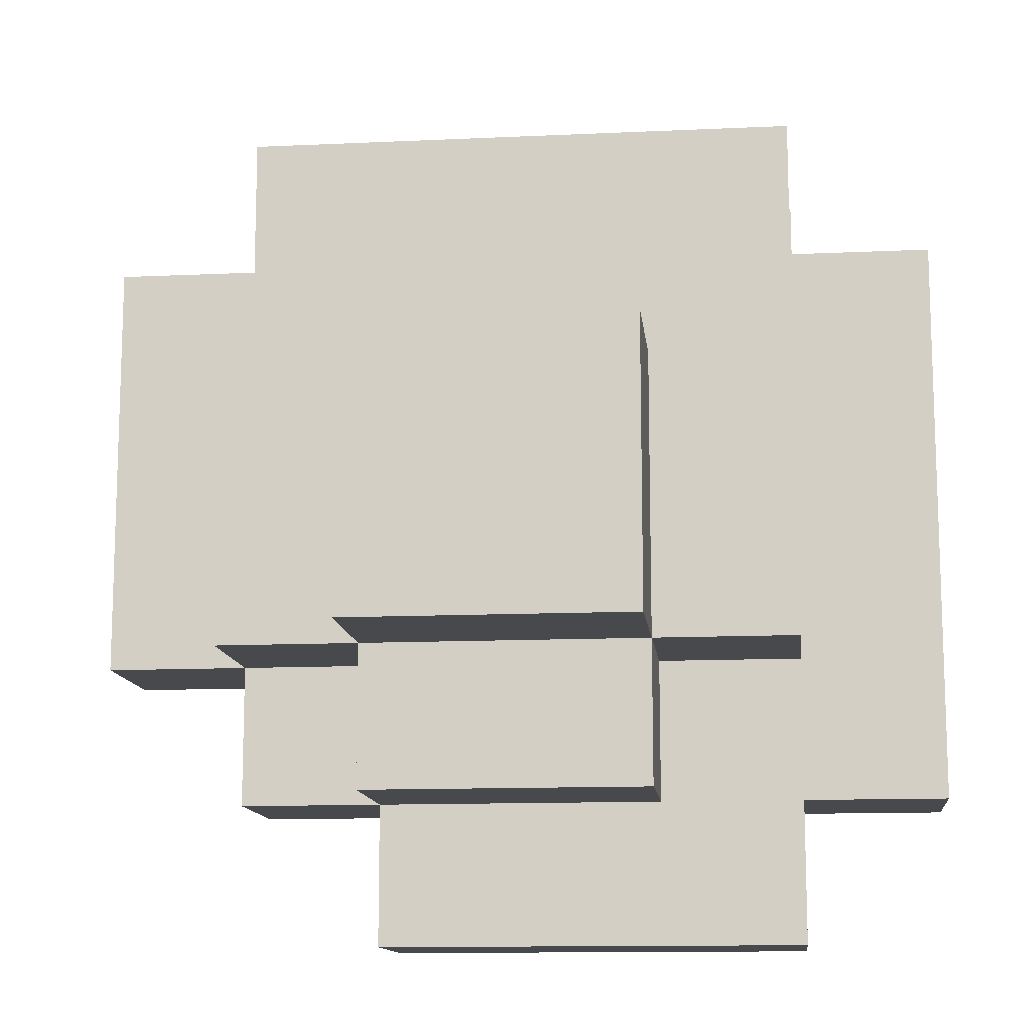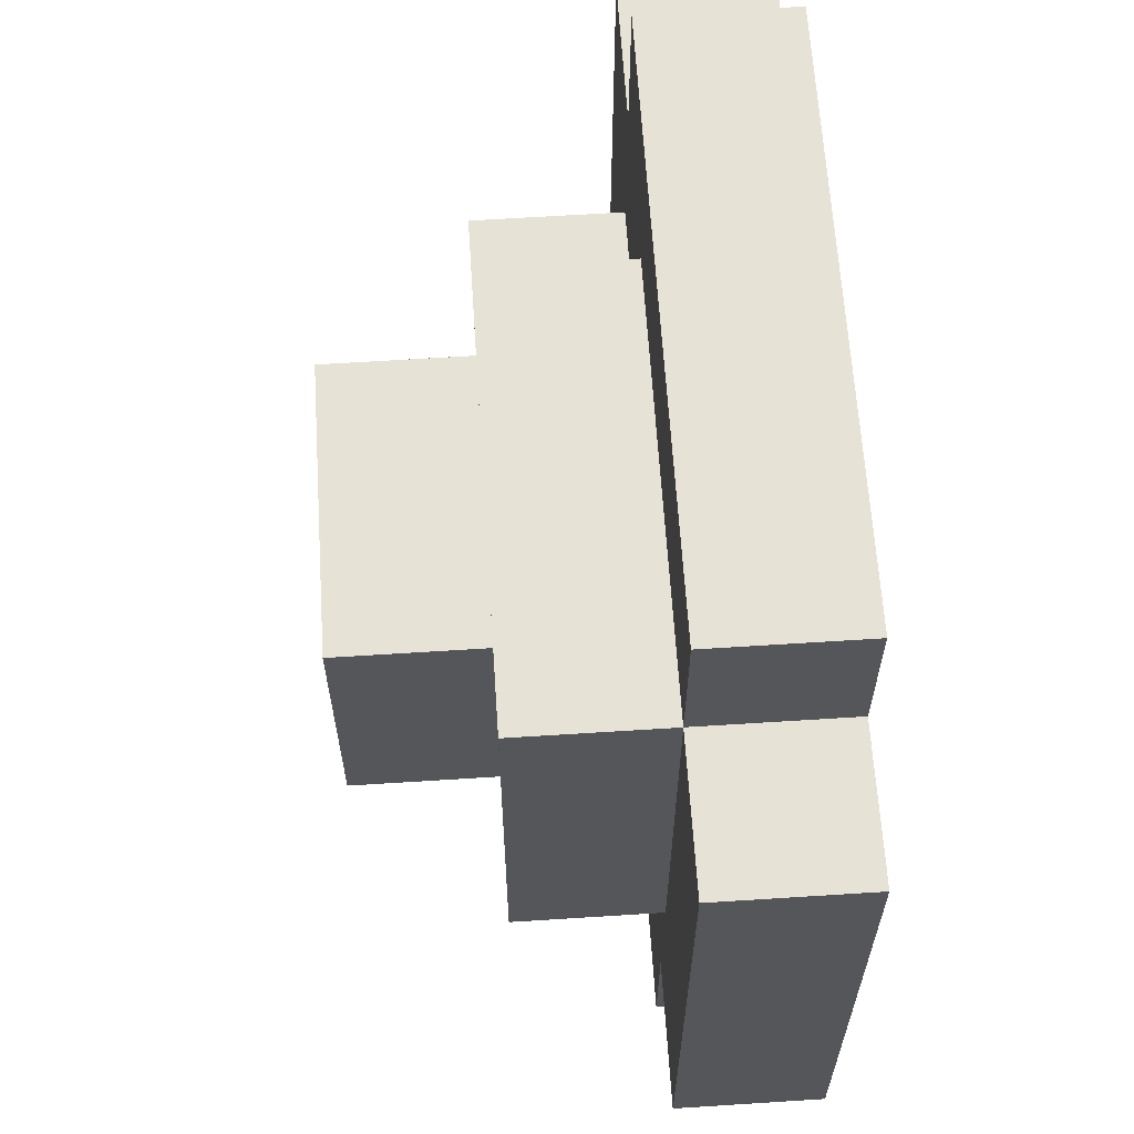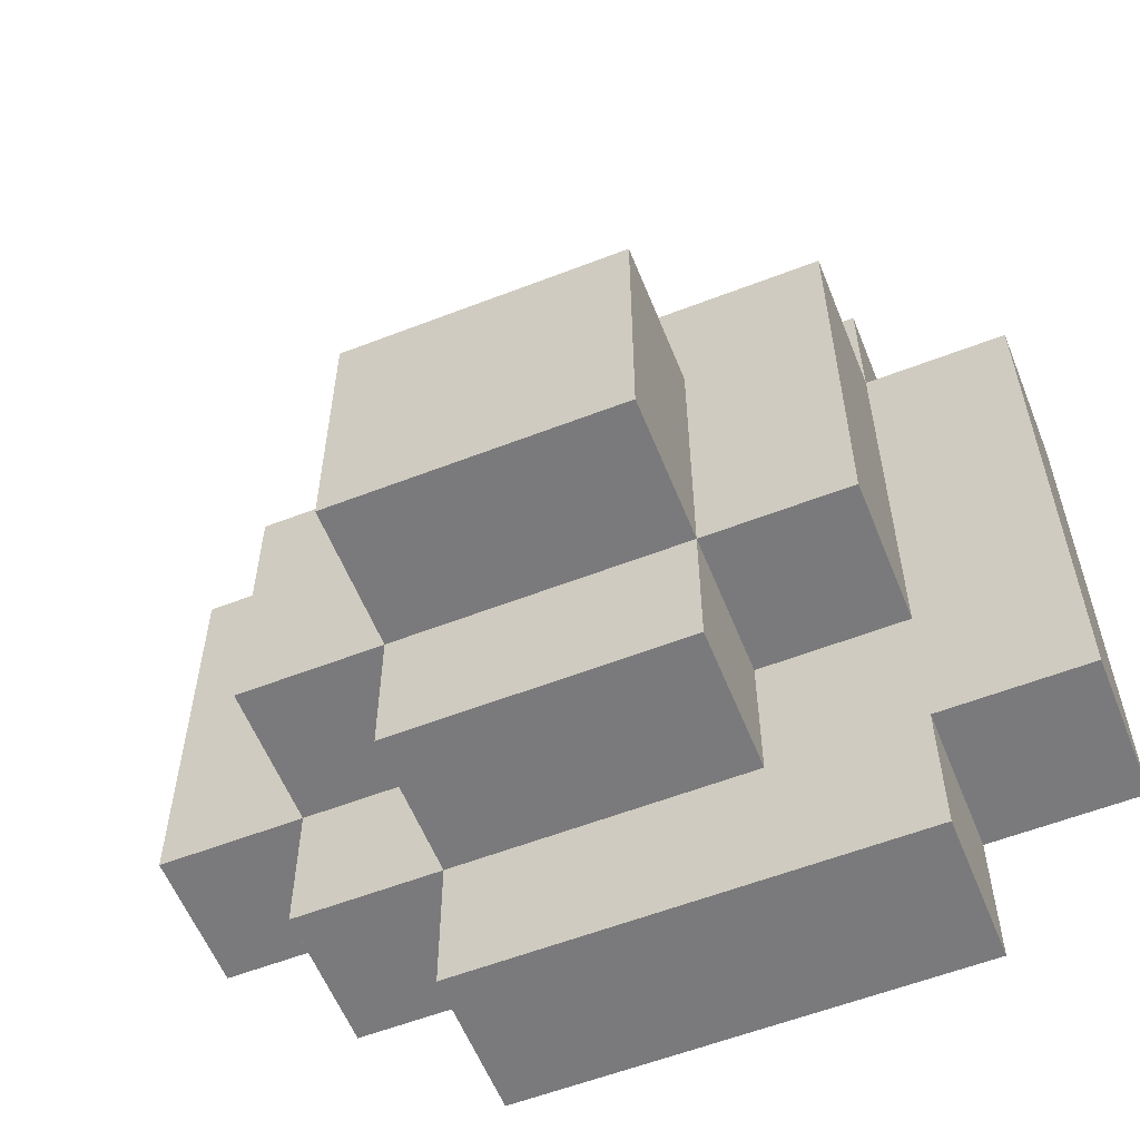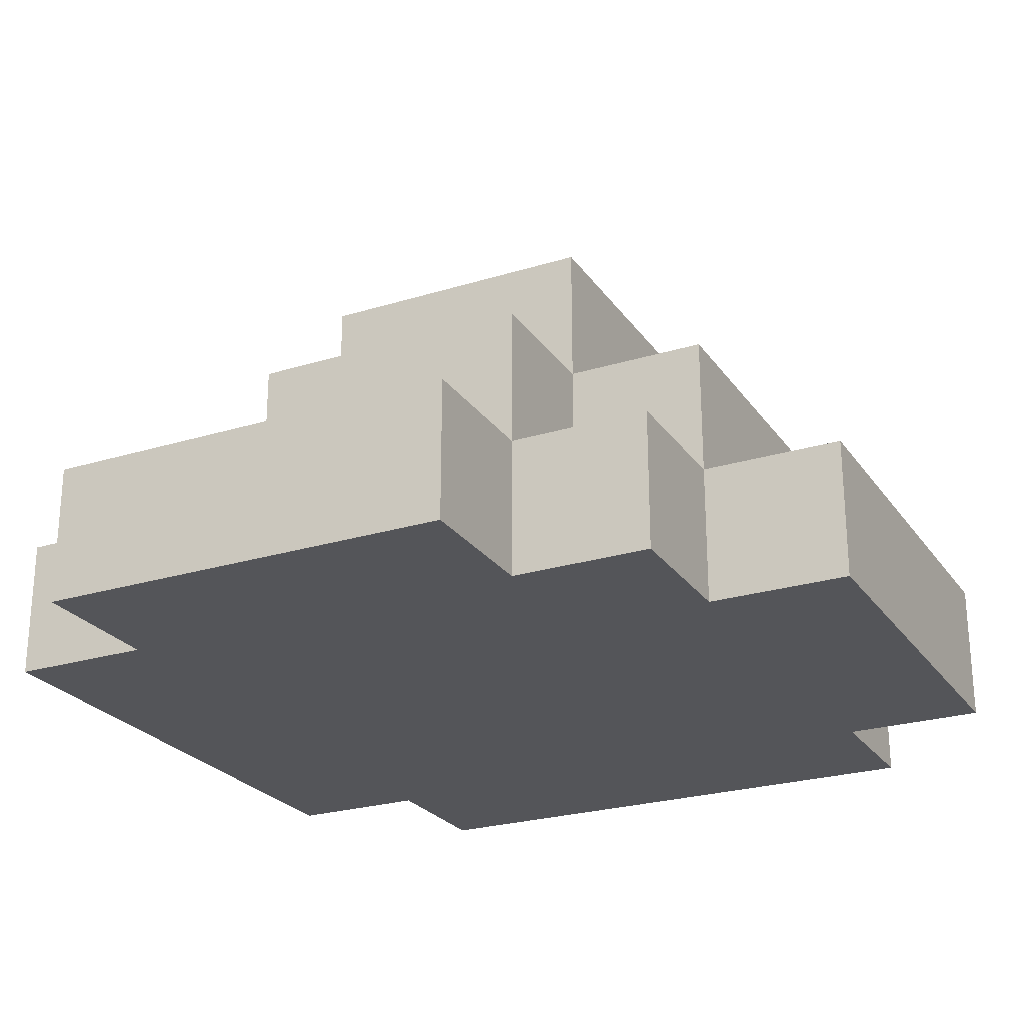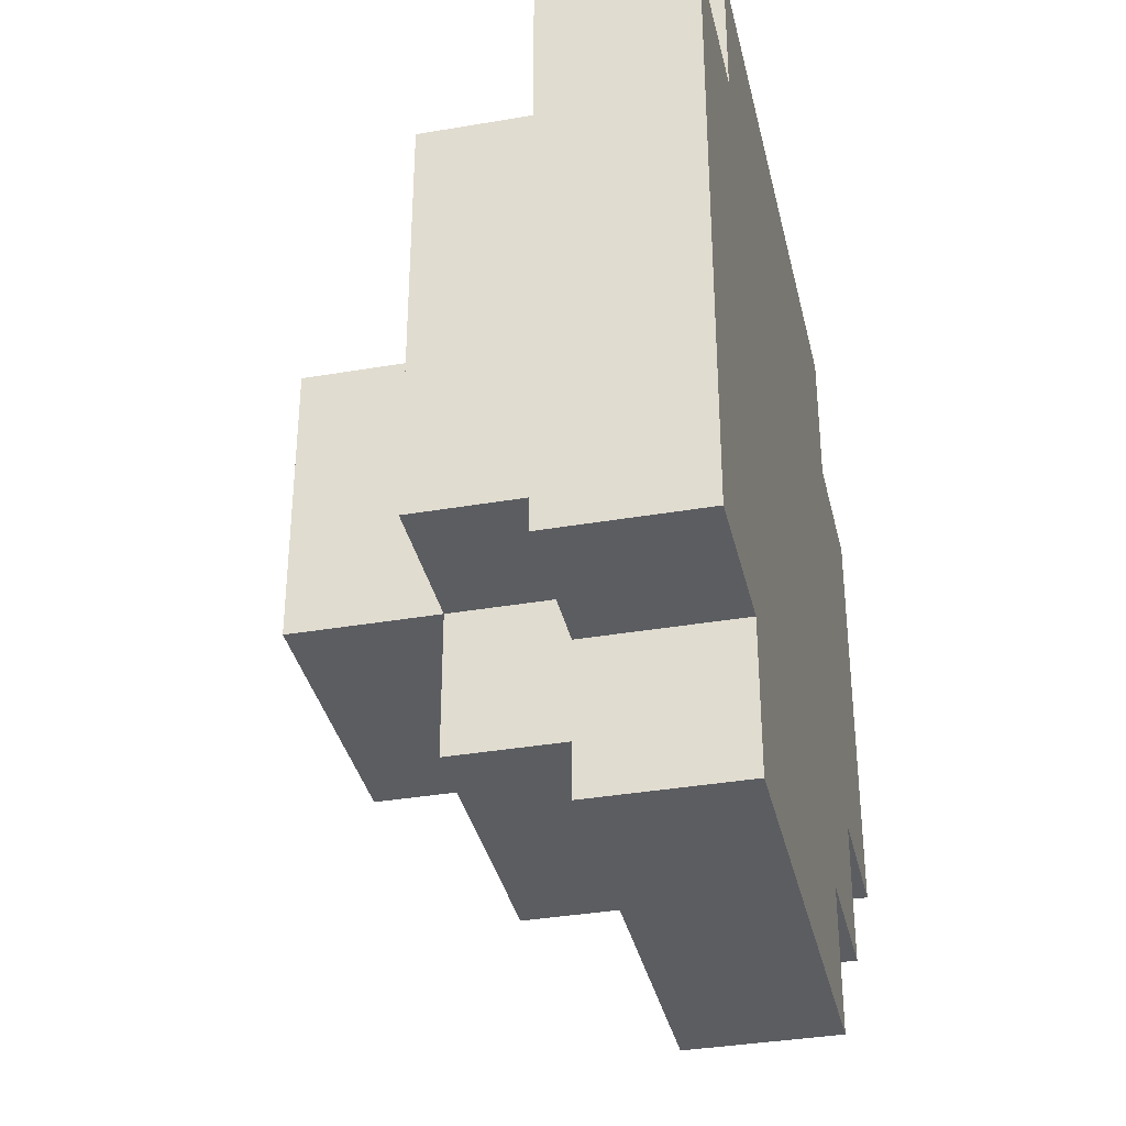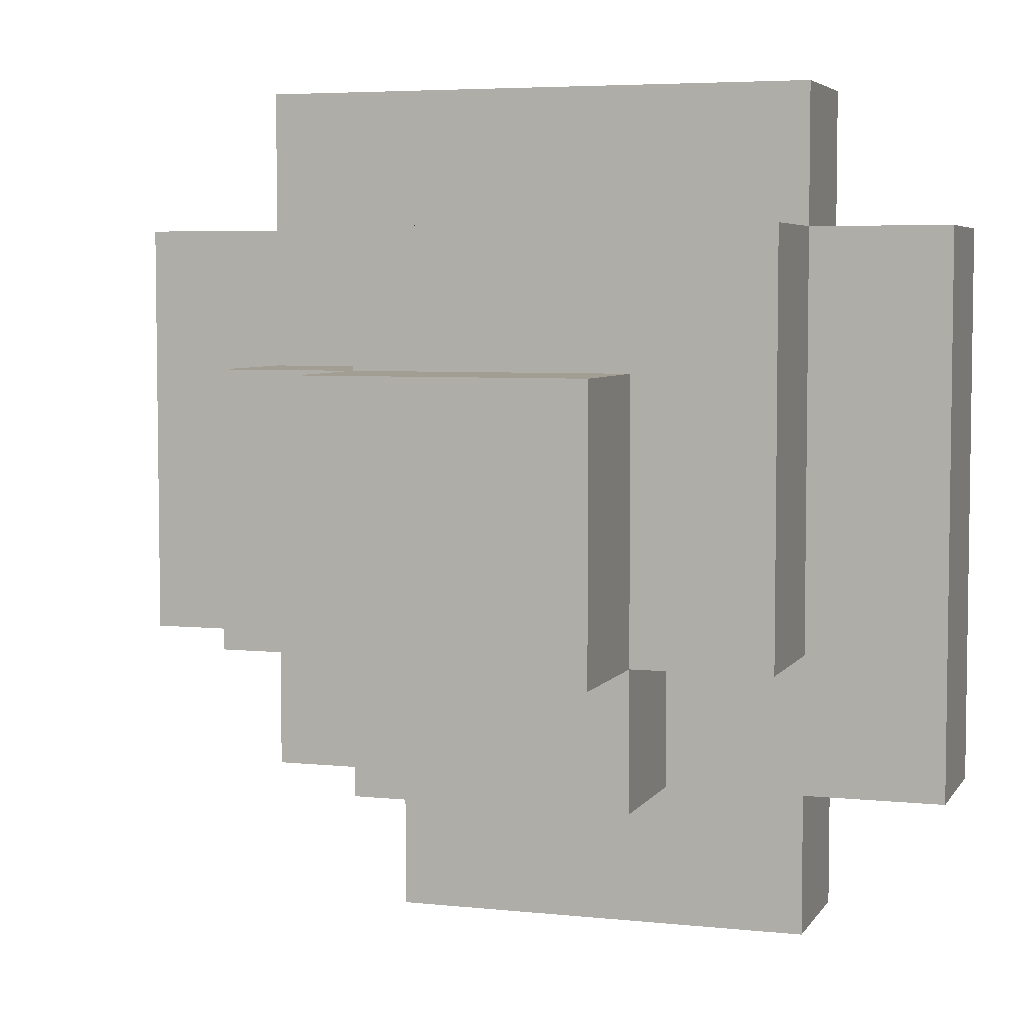
<metadata>
{"format":"obj","ext":"obj","renderer":"f3d","projection":"perspective","resolution":1024,"background":"white","views":[{"elev":-12.5,"azim":-173.8,"up":"+Z"},{"elev":63.5,"azim":-93.7,"up":"+Z"},{"elev":-58.2,"azim":-158.2,"up":"+Z"},{"elev":-24.8,"azim":116.6,"up":"+Y"},{"elev":-35.9,"azim":-77.3,"up":"+Z"},{"elev":5.1,"azim":-161.8,"up":"+Z"}]}
</metadata>
<code>
v -3 0 2
v -3 0 -2
v -3 1 2
v -3 1 -2
v -2 0 3
v -2 0 2
v -2 0 -2
v -2 0 -3
v -2 1 3
v -2 1 2
v -2 1 -1
v -2 1 -2
v -2 1 -3
v -2 2 2
v -2 2 -1
v -1 1 -1
v -1 1 -2
v -1 2 1
v -1 2 -1
v -1 2 -2
v -1 3 1
v -1 3 -1
v 1 0 -2
v 1 0 -3
v 1 1 2
v 1 1 1
v 1 1 -1
v 1 1 -2
v 1 1 -3
v 1 2 2
v 1 2 1
v 1 2 -1
v 1 2 -2
v 1 3 1
v 1 3 -1
v 2 0 3
v 2 0 2
v 2 0 -1
v 2 0 -2
v 2 1 3
v 2 1 2
v 2 1 1
v 2 1 -1
v 2 1 -2
v 2 2 1
v 2 2 -1
v 3 0 2
v 3 0 -1
v 3 1 2
v 3 1 -1
v -2 0 3
v -2 1 3
v 2 0 3
v 2 1 3
v -3 0 2
v -3 1 2
v -2 0 2
v -2 1 2
v -2 2 2
v 1 1 2
v 1 2 2
v 2 0 2
v 2 1 2
v 3 0 2
v 3 1 2
v -1 2 1
v -1 3 1
v 1 1 1
v 1 2 1
v 1 3 1
v 2 1 1
v 2 2 1
v -2 1 -1
v -2 2 -1
v -1 1 -1
v -1 2 -1
v -1 3 -1
v 1 1 -1
v 1 2 -1
v 1 3 -1
v 2 0 -1
v 2 1 -1
v 2 2 -1
v 3 0 -1
v 3 1 -1
v -3 0 -2
v -3 1 -2
v -2 0 -2
v -2 1 -2
v -1 1 -2
v -1 2 -2
v 1 0 -2
v 1 1 -2
v 1 2 -2
v 2 0 -2
v 2 1 -2
v -2 0 -3
v -2 1 -3
v 1 0 -3
v 1 1 -3
v -2 0 3
v 2 0 3
v -3 0 2
v -2 0 2
v 2 0 2
v 3 0 2
v 2 0 -1
v 3 0 -1
v -3 0 -2
v -2 0 -2
v 1 0 -2
v 2 0 -2
v -2 0 -3
v 1 0 -3
v -2 1 3
v 2 1 3
v -3 1 2
v -2 1 2
v 1 1 2
v 2 1 2
v 3 1 2
v 1 1 1
v 2 1 1
v -2 1 -1
v -1 1 -1
v 1 1 -1
v 2 1 -1
v 3 1 -1
v -3 1 -2
v -2 1 -2
v -1 1 -2
v 1 1 -2
v 2 1 -2
v -2 1 -3
v 1 1 -3
v -2 2 2
v 1 2 2
v -1 2 1
v 1 2 1
v 2 2 1
v -2 2 -1
v -1 2 -1
v 1 2 -1
v 2 2 -1
v -1 2 -2
v 1 2 -2
v -1 3 1
v 1 3 1
v -1 3 -1
v 1 3 -1
f 3 2 1
f 4 2 3
f 9 6 5
f 10 6 9
f 12 8 7
f 13 8 12
f 14 11 10
f 15 11 14
f 19 17 16
f 20 17 19
f 21 19 18
f 22 19 21
f 23 24 28
f 28 24 29
f 25 26 30
f 30 26 31
f 27 28 32
f 32 28 33
f 31 32 34
f 34 32 35
f 36 37 40
f 40 37 41
f 38 39 43
f 43 39 44
f 42 43 45
f 45 43 46
f 47 48 49
f 49 48 50
f 53 52 51
f 54 52 53
f 57 56 55
f 58 56 57
f 60 59 58
f 61 59 60
f 64 63 62
f 65 63 64
f 69 67 66
f 70 67 69
f 71 69 68
f 72 69 71
f 73 74 75
f 75 74 76
f 76 77 79
f 79 77 80
f 78 79 82
f 82 79 83
f 81 82 84
f 84 82 85
f 86 87 88
f 88 87 89
f 90 91 93
f 93 91 94
f 92 93 95
f 95 93 96
f 97 98 99
f 99 98 100
f 104 102 101
f 105 102 104
f 107 104 103
f 107 106 105
f 107 105 104
f 108 106 107
f 109 107 103
f 110 107 109
f 111 107 110
f 112 107 111
f 113 111 110
f 114 111 113
f 115 116 118
f 118 116 119
f 119 116 120
f 120 121 122
f 119 120 122
f 122 121 123
f 117 118 124
f 123 121 127
f 127 121 128
f 124 125 129
f 117 124 129
f 129 125 130
f 130 125 131
f 126 127 132
f 132 127 133
f 130 131 134
f 131 132 134
f 134 132 135
f 136 137 138
f 138 137 139
f 136 138 141
f 141 138 142
f 139 140 143
f 143 140 144
f 142 143 145
f 145 143 146
f 147 148 149
f 149 148 150

</code>
